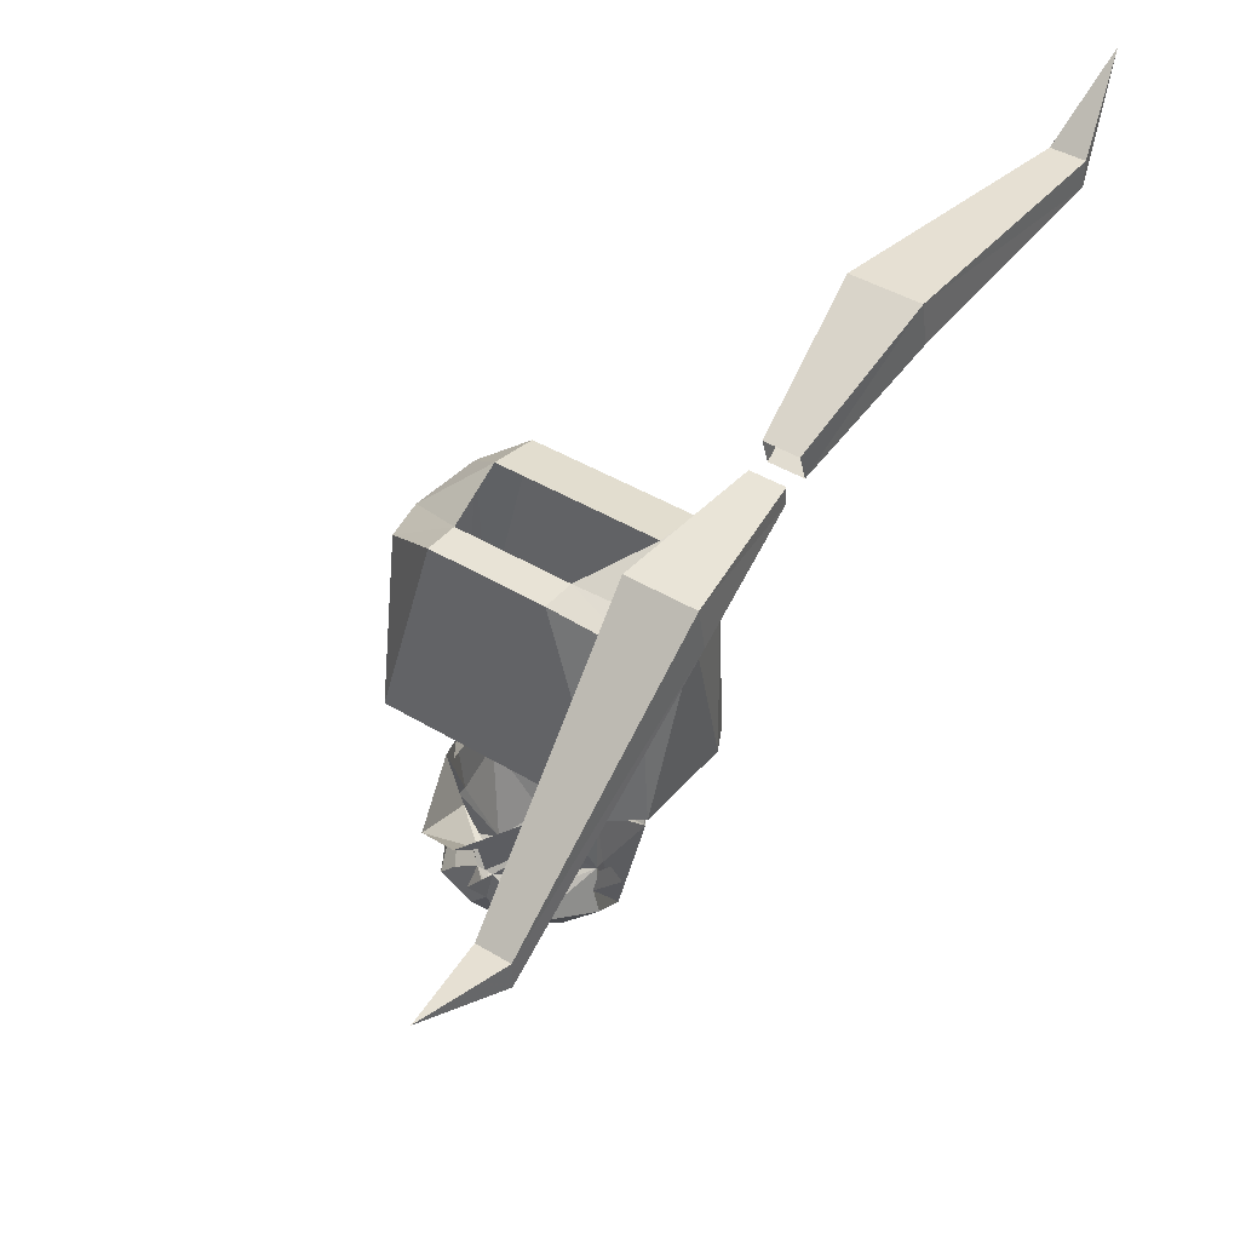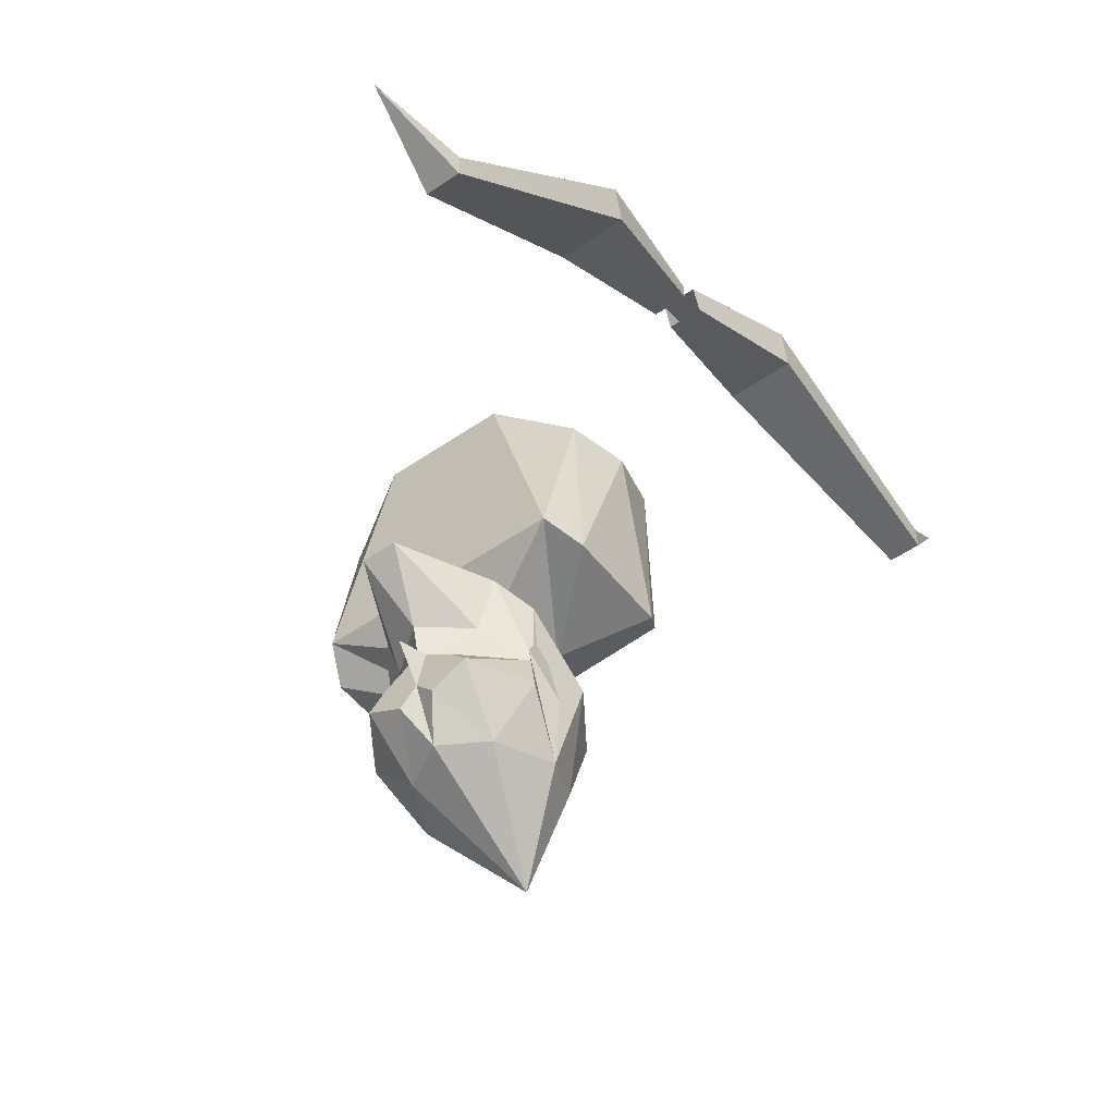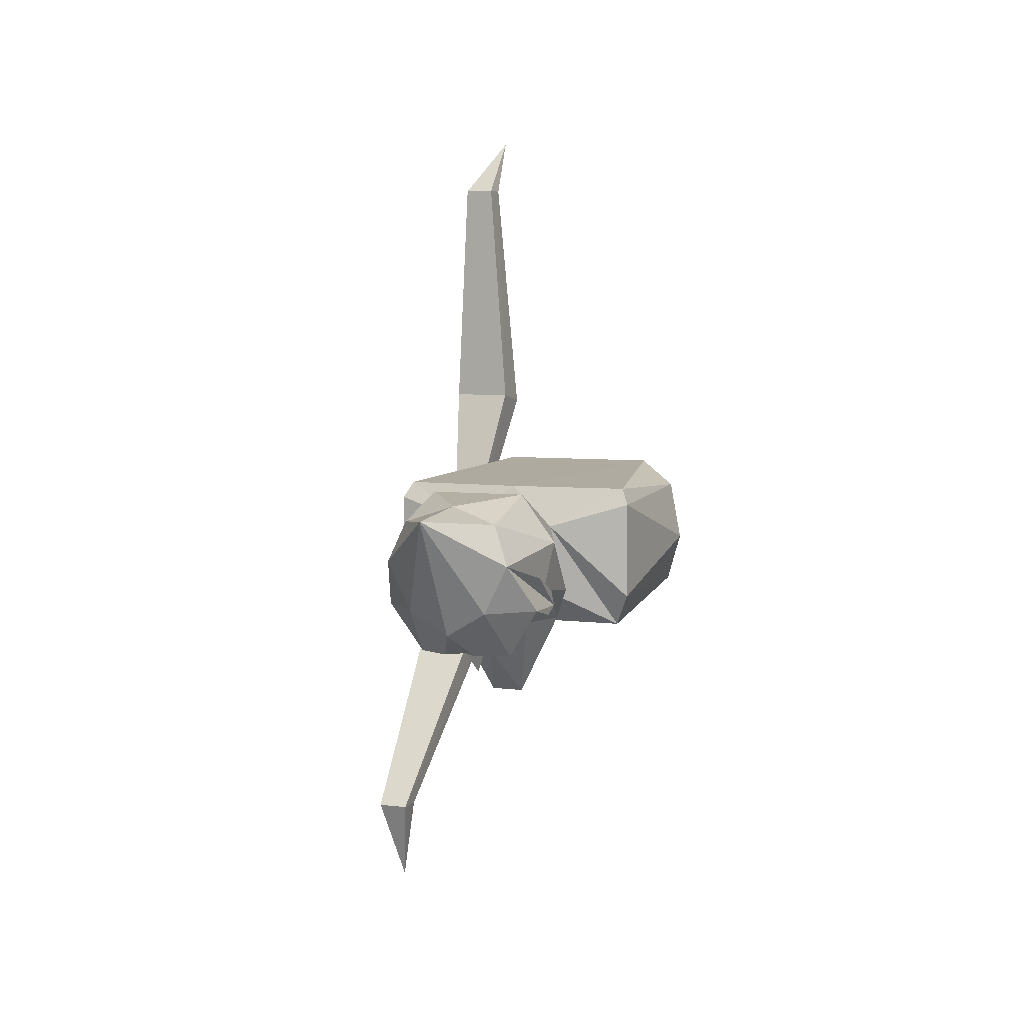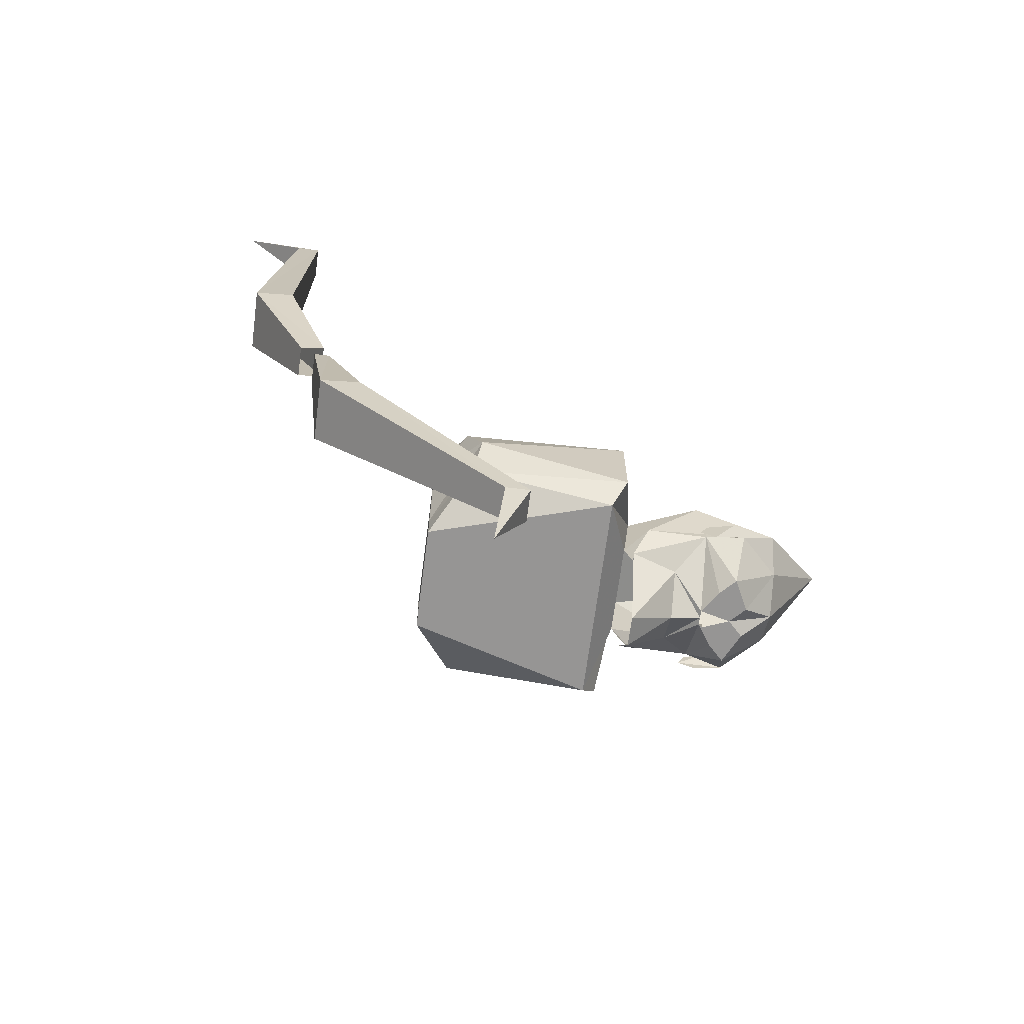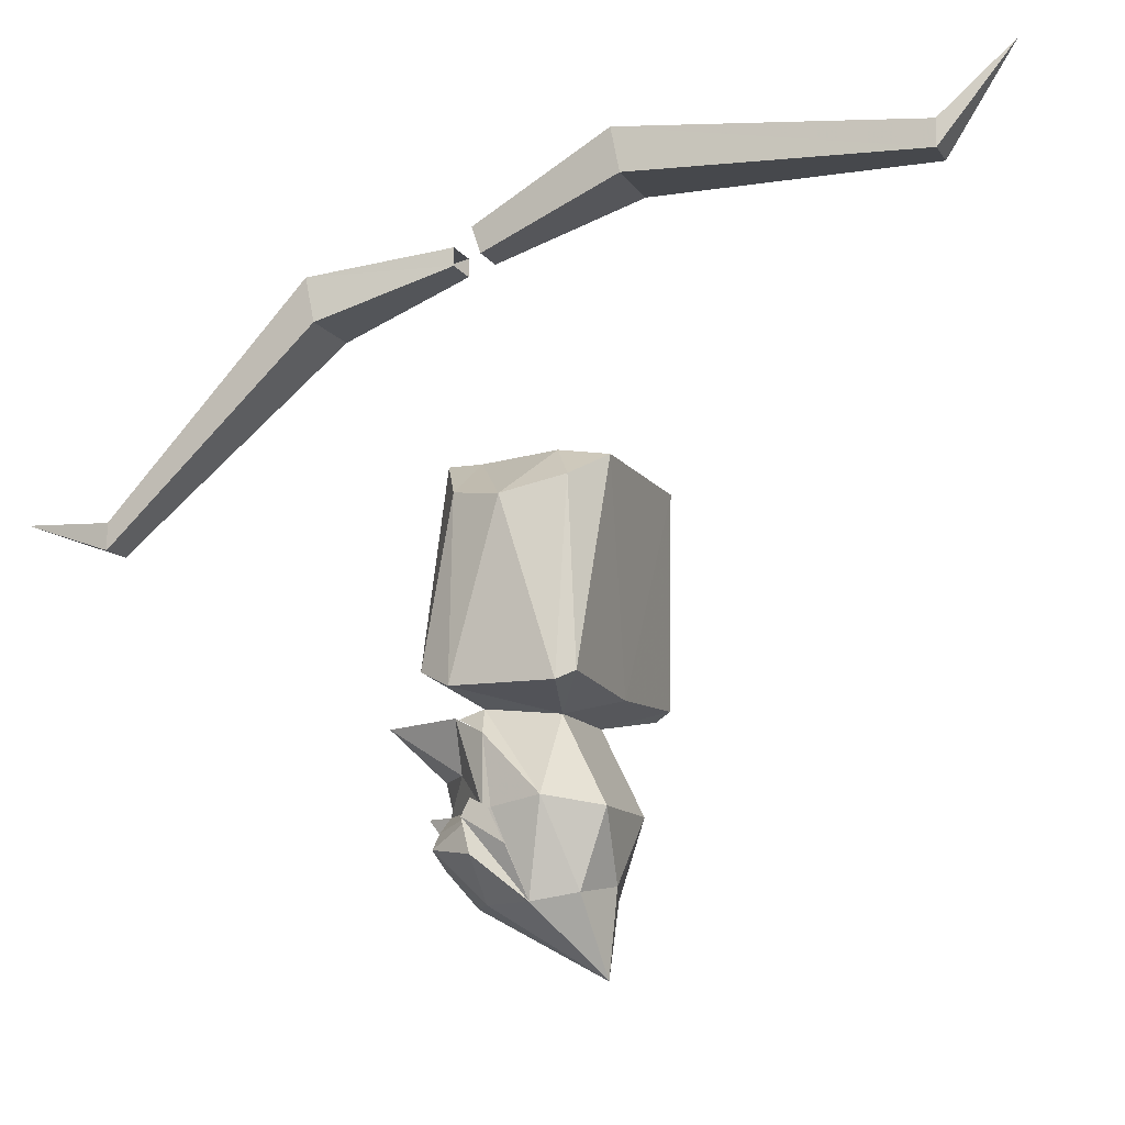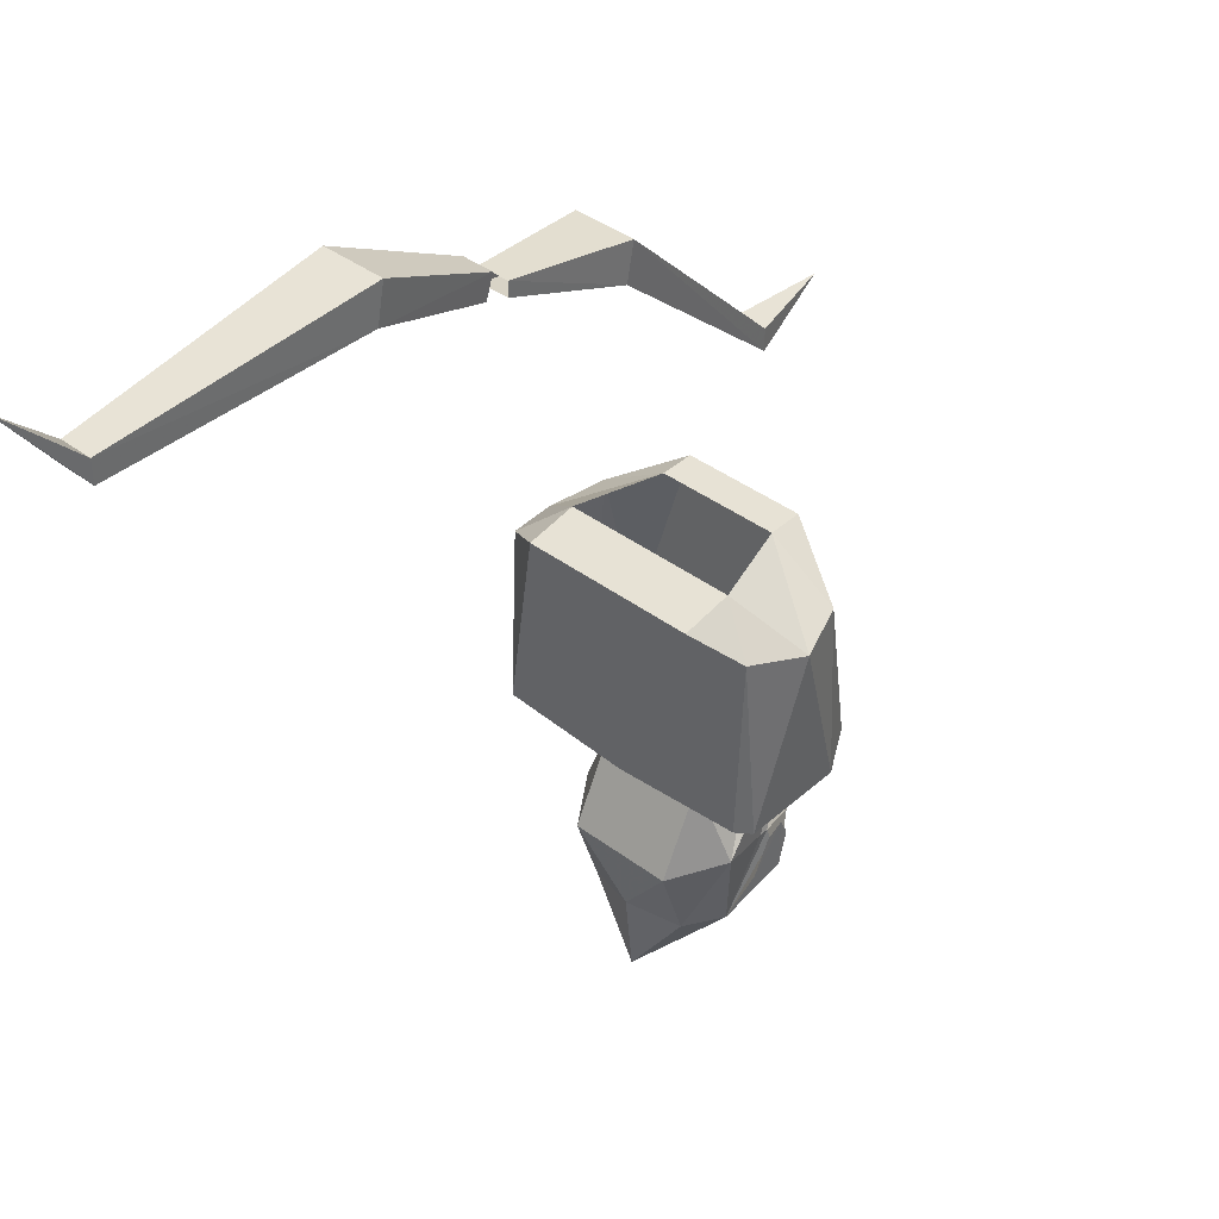
<metadata>
{"format":"obj","ext":"obj","renderer":"f3d","projection":"perspective","resolution":1024,"background":"white","views":[{"elev":41.7,"azim":-143.6,"up":"+Y"},{"elev":-51.2,"azim":-143.1,"up":"+Y"},{"elev":5.5,"azim":21.9,"up":"+Z"},{"elev":-67.6,"azim":-97.4,"up":"+Z"},{"elev":-12.1,"azim":-69.0,"up":"+Y"},{"elev":40.2,"azim":42.5,"up":"+Y"}]}
</metadata>
<code>
o npc/commander_montai/1
v -29 -54 17
v -27 -62 1
v -27 -65 2
v -29 -59 18
v -27 -60 50
v -27 -57 50
v -21 -54 17
v -23 -62 1
v -21 -59 18
v -23 -65 2
v -23 -60 50
v -25 -49 58
v -23 -57 50
v -27 -90 -41
v -27 -93 -41
v -29 -71 -16
v -29 -66 -17
v -23 -90 -41
v -23 -93 -41
v -21 -71 -16
v -27 -66 -1
v -27 -64 -1
v -21 -66 -17
v -25 -89 -52
v -23 -64 -1
v -23 -66 -1
v 0 -130 -9
v 0 -138 6
v -5 -130 -6
v -2 -126 -12
v 0 -124 -12
v 2 -126 -12
v 5 -130 -6
v 8 -130 0
v 6 -129 5
v 0 -128 7
v -6 -129 5
v -8 -130 0
v -10 -125 -6
v -6 -124 -12
v -3 -125 -12
v -4 -123 -12
v -4 -122 -12
v -1 -120 -12
v 0 -120 -15
v 1 -120 -12
v 4 -122 -12
v 4 -123 -12
v 3 -125 -12
v 6 -124 -12
v 10 -125 -6
v 10 -119 -6
v 10 -124 -2
v 10 -120 -4
v -5 -116 -9
v 0 -116 -13
v 0 -120 -12
v -9 -120 -5
v -7 -110 -9
v -2 -110 -19
v 0 -116 -12
v 5 -116 -9
v 9 -120 -5
v 2 -110 -19
v 7 -110 -9
v 9 -120 -4
v 9 -112 -5
v 10 -119 2
v 6 -120 8
v -6 -120 8
v -10 -119 2
v -9 -120 -4
v -9 -112 -5
v -10 -121 -7
v -10 -124 -2
v -10 -120 -4
v -10 -119 -6
v 10 -121 -7
v 6 -110 3
v -6 -110 3
v 6 -109 -6
v 14 -106 -10
v 16 -108 -6
v 16 -108 6
v 15 -107 8
v 0 -108 8
v -15 -107 8
v -16 -108 6
v -16 -108 -6
v -14 -106 -10
v -6 -109 -6
v 6 -110 -9
v -6 -110 -9
v 0 -106 -10
v 7 -82 -10
v 15 -87 -6
v 17 -88 0
v 15 -86 7
v 10 -83 10
v -10 -83 10
v -15 -86 7
v -17 -88 0
v -15 -87 -6
v -7 -82 -10
v -7 -82 -6
v 7 -82 -6
v 10 -82 4
v -10 -82 4
f 1 2 3
f 1 3 4
f 1 4 5
f 1 5 6
f 1 6 7
f 1 7 2
f 2 7 8
f 8 7 9
f 8 9 10
f 10 9 3
f 3 9 4
f 4 9 11
f 4 11 5
f 5 11 6
f 5 6 12
f 5 12 11
f 11 12 13
f 11 13 6
f 6 13 7
f 7 13 9
f 9 13 11
f 13 12 12
f 13 12 6
f 6 12 12
f 12 12 11
f 12 12 5
f 12 12 12
f 12 12 12
f 14 15 16
f 14 16 17
f 14 17 18
f 14 18 15
f 15 18 19
f 15 19 20
f 15 20 16
f 16 20 21
f 16 21 17
f 17 21 22
f 17 22 23
f 17 23 18
f 18 23 19
f 18 19 24
f 18 24 24
f 18 24 14
f 14 24 15
f 15 24 19
f 19 24 24
f 24 24 15
f 24 24 14
f 24 24 24
f 24 24 24
f 19 23 20
f 20 23 25
f 20 25 26
f 20 26 21
f 22 25 23
f 27 28 29
f 27 29 30
f 27 30 31
f 27 31 32
f 27 32 33
f 27 33 28
f 28 33 34
f 28 34 35
f 28 35 36
f 28 36 37
f 28 37 38
f 28 38 29
f 29 38 39
f 29 39 40
f 29 40 30
f 30 40 41
f 30 41 31
f 31 41 40
f 31 40 42
f 31 42 43
f 31 43 44
f 31 44 45
f 31 45 46
f 31 46 47
f 31 47 48
f 31 48 49
f 31 49 32
f 32 49 50
f 32 50 33
f 33 50 51
f 33 51 34
f 34 51 52
f 34 52 53
f 53 52 54
f 55 56 57
f 55 57 44
f 55 44 58
f 55 58 59
f 55 59 60
f 55 60 56
f 55 56 61
f 55 61 56
f 56 61 62
f 56 62 57
f 57 62 46
f 46 62 63
f 46 63 47
f 47 63 50
f 47 50 48
f 48 50 49
f 62 61 56
f 62 56 64
f 62 64 65
f 62 65 63
f 63 65 66
f 63 66 34
f 63 34 51
f 63 51 50
f 56 60 64
f 65 67 66
f 66 67 68
f 66 68 34
f 34 68 35
f 35 68 69
f 35 69 36
f 36 69 70
f 36 70 37
f 37 70 71
f 37 71 38
f 38 71 72
f 38 72 58
f 38 58 39
f 39 58 40
f 40 58 43
f 40 43 42
f 58 72 73
f 58 73 59
f 74 39 38
f 74 38 75
f 74 75 76
f 74 76 77
f 52 51 78
f 79 80 70
f 79 70 69
f 79 69 68
f 79 68 81
f 79 81 82
f 79 82 83
f 79 83 84
f 79 84 85
f 79 85 86
f 79 86 80
f 80 86 87
f 80 87 88
f 80 88 89
f 80 89 90
f 80 90 91
f 80 91 71
f 80 71 70
f 67 92 81
f 67 81 68
f 91 93 73
f 91 73 71
f 71 73 72
f 58 44 43
f 81 91 94
f 81 94 82
f 82 94 95
f 82 95 96
f 82 96 83
f 83 96 97
f 83 97 84
f 84 97 98
f 84 98 85
f 85 98 99
f 85 99 86
f 86 99 100
f 86 100 87
f 87 100 101
f 87 101 88
f 88 101 102
f 88 102 89
f 89 102 103
f 89 103 90
f 90 103 104
f 90 104 94
f 90 94 91
f 104 95 94
f 95 104 105
f 95 105 106
f 95 106 96
f 96 106 97
f 97 106 107
f 97 107 98
f 98 107 99
f 99 107 100
f 100 107 108
f 100 108 101
f 101 108 102
f 102 108 105
f 102 105 103
f 103 105 104

</code>
